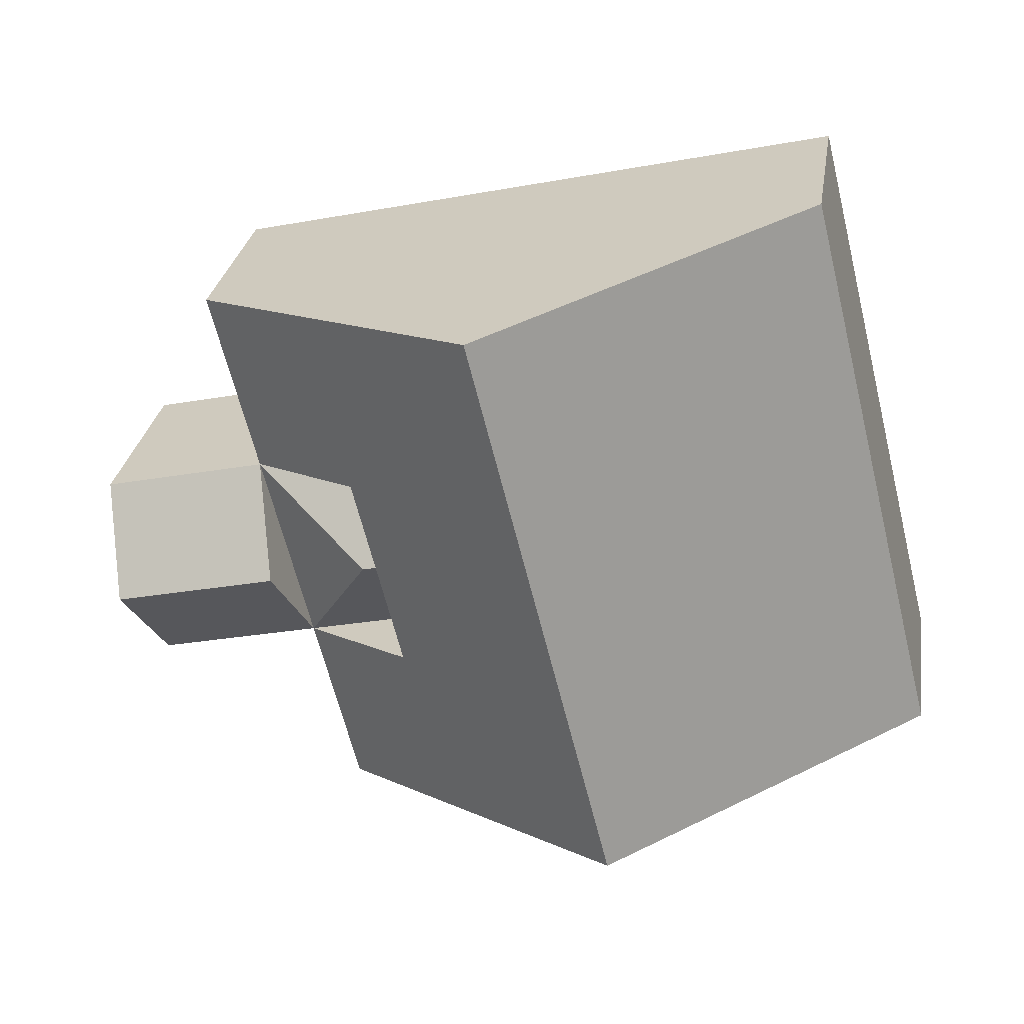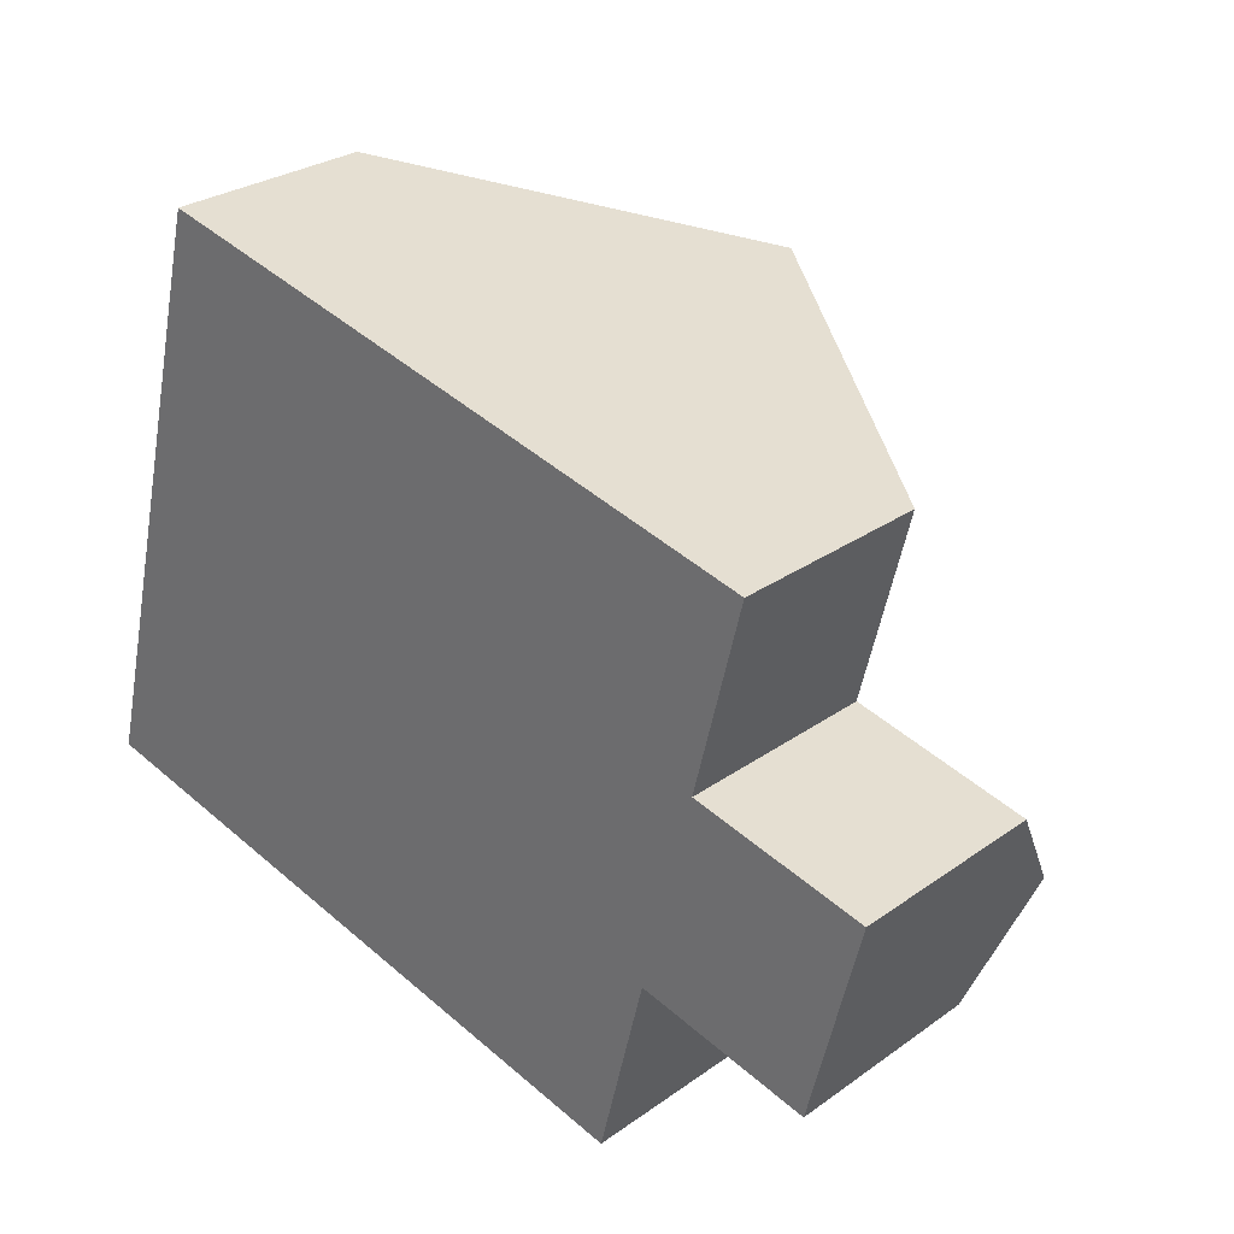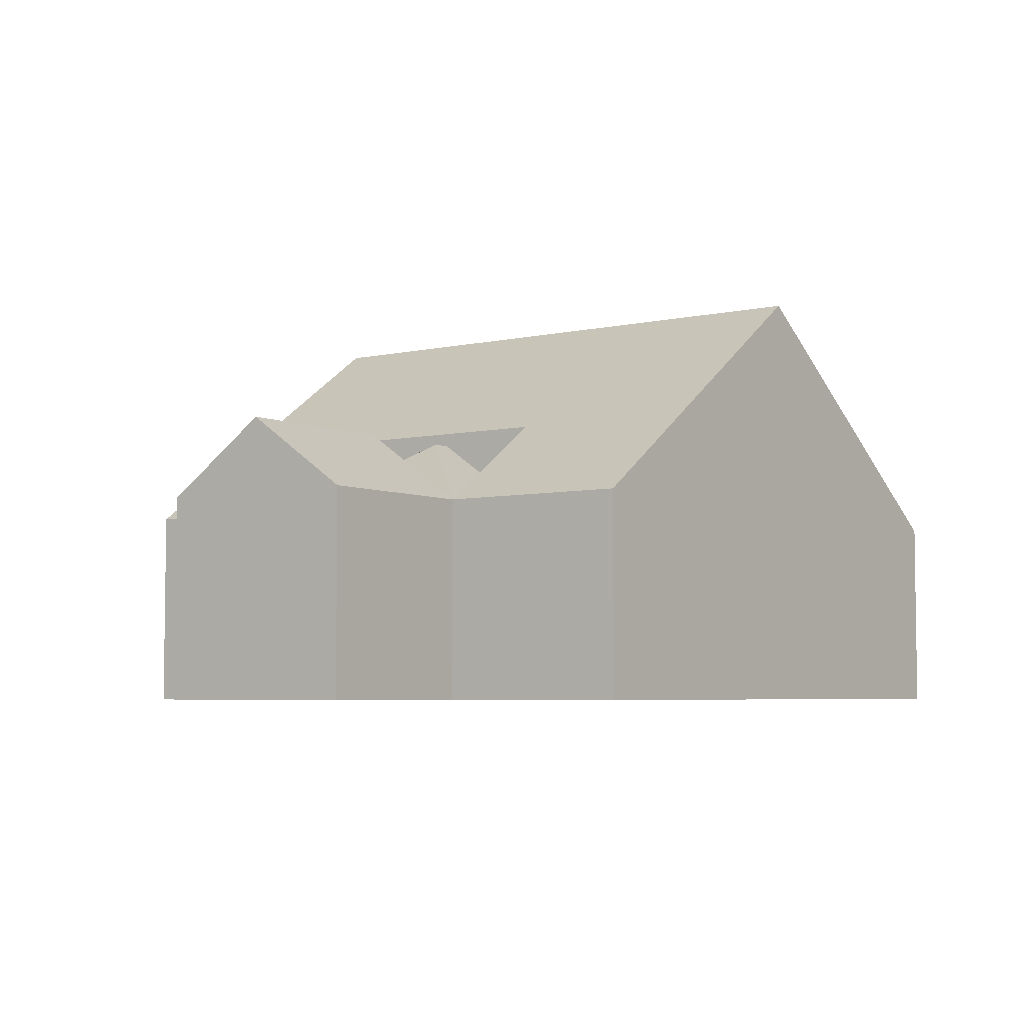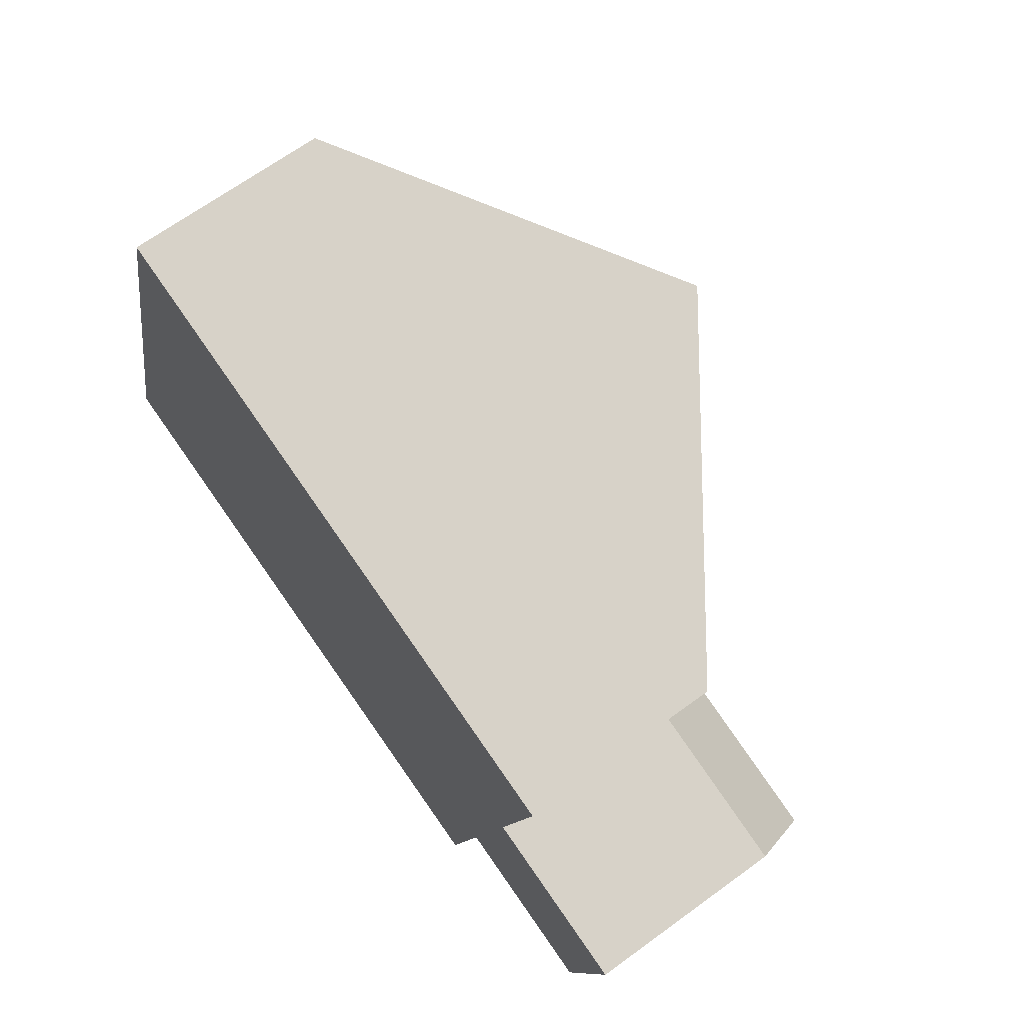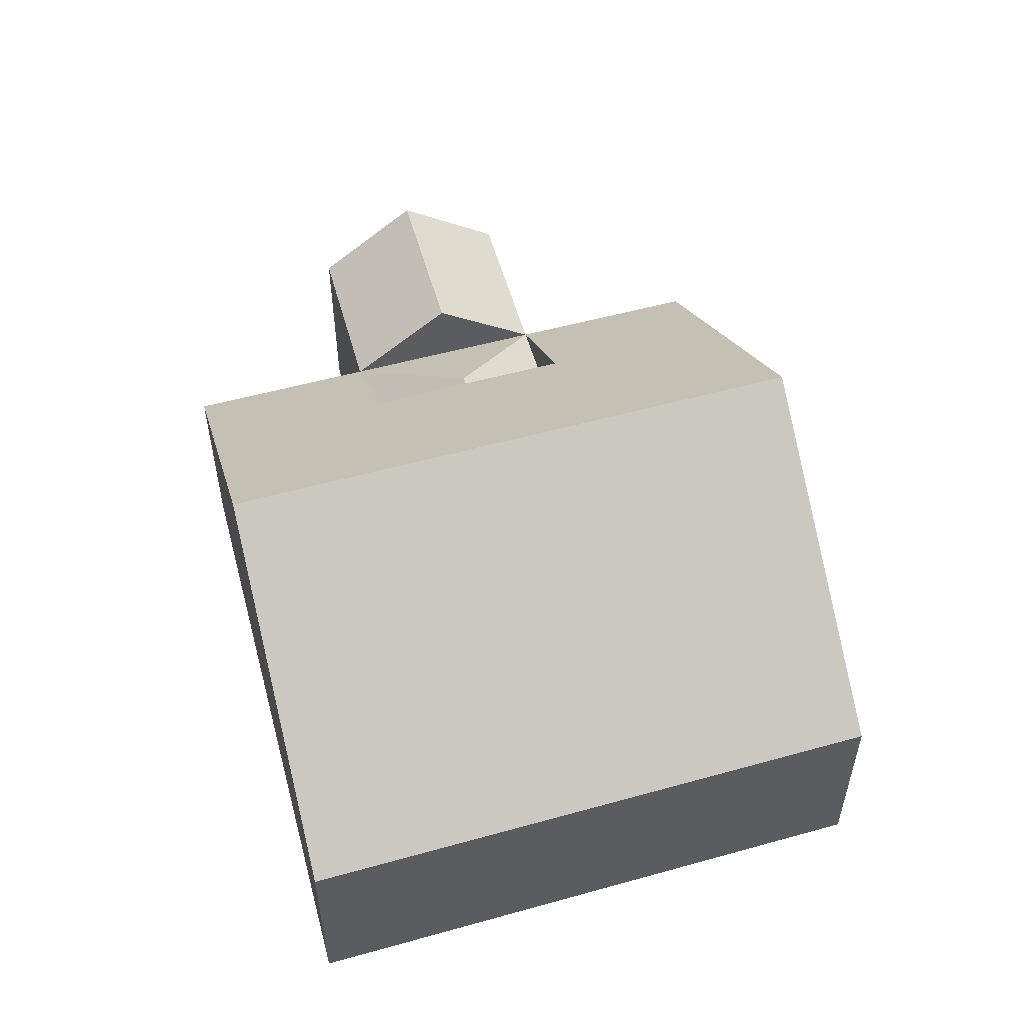
<metadata>
{"format":"obj","ext":"obj","renderer":"f3d","projection":"perspective","resolution":1024,"background":"white","views":[{"elev":28.7,"azim":-170.9,"up":"+Z"},{"elev":28.1,"azim":43.0,"up":"+Z"},{"elev":-5.1,"azim":139.6,"up":"+Y"},{"elev":67.6,"azim":53.9,"up":"+Z"},{"elev":53.9,"azim":-92.4,"up":"+Y"}]}
</metadata>
<code>
v -1.536 -0.0877 -2.671
v -1.531 -0.07358 -2.651
v -1.498 -0.07357 -2.659
v -1.503 -0.0877 -2.679
v -1.55 -0.07358 -2.647
v -1.559 -0.0877 -2.666
v -1.554 -0.07359 -2.646
v -1.526 -0.0877 -2.632
v -1.526 -0.08767 -2.632
v -1.531 -0.07358 -2.651
v -1.536 -0.0877 -2.671
v -1.493 -0.0877 -2.639
v -1.503 -0.1265 -2.679
v -1.503 -0.0877 -2.679
v -1.498 -0.07357 -2.659
v -1.493 -0.0877 -2.639
v -1.493 -0.1265 -2.639
v -1.503 -0.0877 -2.679
v -1.503 -0.1265 -2.679
v -1.536 -0.1265 -2.671
v -1.536 -0.0877 -2.671
v -1.638 -0.1265 -2.568
v -1.638 -0.0877 -2.568
v -1.666 -0.0877 -2.68
v -1.666 -0.1265 -2.68
v -1.577 -0.0443 -2.582
v -1.605 -0.0442 -2.693
v -1.605 -0.0442 -2.693
v -1.545 -0.0877 -2.707
v -1.545 -0.1265 -2.707
v -1.666 -0.1265 -2.68
v -1.666 -0.0877 -2.68
v -1.545 -0.0877 -2.707
v -1.536 -0.0877 -2.671
v -1.536 -0.1265 -2.671
v -1.545 -0.1265 -2.707
v -1.536 -0.0877 -2.671
v -1.559 -0.07098 -2.666
v -1.559 -0.0877 -2.666
v -1.559 -0.07098 -2.666
v -1.549 -0.07099 -2.626
v -1.554 -0.07359 -2.646
v -1.559 -0.0877 -2.666
v -1.549 -0.0877 -2.626
v -1.549 -0.07099 -2.626
v -1.526 -0.08769 -2.632
v -1.526 -0.0877 -2.632
v -1.549 -0.0877 -2.626
v -1.526 -0.08769 -2.632
v -1.526 -0.08769 -2.632
v -1.493 -0.0877 -2.639
v -1.526 -0.08767 -2.632
v -1.526 -0.0877 -2.632
v -1.493 -0.1265 -2.639
v -1.526 -0.1265 -2.632
v -1.526 -0.08769 -2.632
v -1.638 -0.1265 -2.568
v -1.666 -0.1265 -2.68
v -1.545 -0.1265 -2.707
v -1.536 -0.1265 -2.671
v -1.526 -0.1265 -2.632
v -1.517 -0.1265 -2.595
v -1.503 -0.1265 -2.679
v -1.493 -0.1265 -2.639
v -1.517 -0.0877 -2.595
v -1.577 -0.0443 -2.582
v -1.638 -0.0877 -2.568
v -1.638 -0.1265 -2.568
v -1.517 -0.1265 -2.595
v -1.526 -0.08769 -2.632
v -1.526 -0.08769 -2.632
v -1.526 -0.0877 -2.632
v -1.526 -0.08769 -2.632
v -1.517 -0.0877 -2.595
v -1.526 -0.1265 -2.632
v -1.517 -0.1265 -2.595
f 1 2 3
f 1 3 4
f 5 1 6
f 5 6 7
f 8 9 10
f 8 10 11
f 2 9 12
f 2 12 3
f 13 14 15
f 13 15 16
f 13 16 17
f 18 19 20
f 18 20 21
f 22 23 24
f 22 24 25
f 26 27 24
f 26 24 23
f 28 29 30
f 28 30 31
f 28 31 32
f 33 34 35
f 33 35 36
f 37 38 39
f 40 41 42
f 43 40 42
f 44 42 41
f 45 46 47
f 45 47 48
f 49 5 7
f 49 7 44
f 49 44 47
f 5 49 50
f 1 5 50
f 1 50 8
f 51 52 53
f 54 51 55
f 55 51 53
f 55 53 56
f 57 58 59
f 57 59 60
f 57 60 61
f 62 57 61
f 61 60 63
f 64 61 63
f 65 66 67
f 65 67 68
f 65 68 69
f 27 26 38
f 41 38 26
f 46 41 26
f 65 46 26
f 29 27 38
f 1 29 38
f 70 71 72
f 72 73 74
f 75 70 72
f 75 72 74
f 75 74 76

</code>
